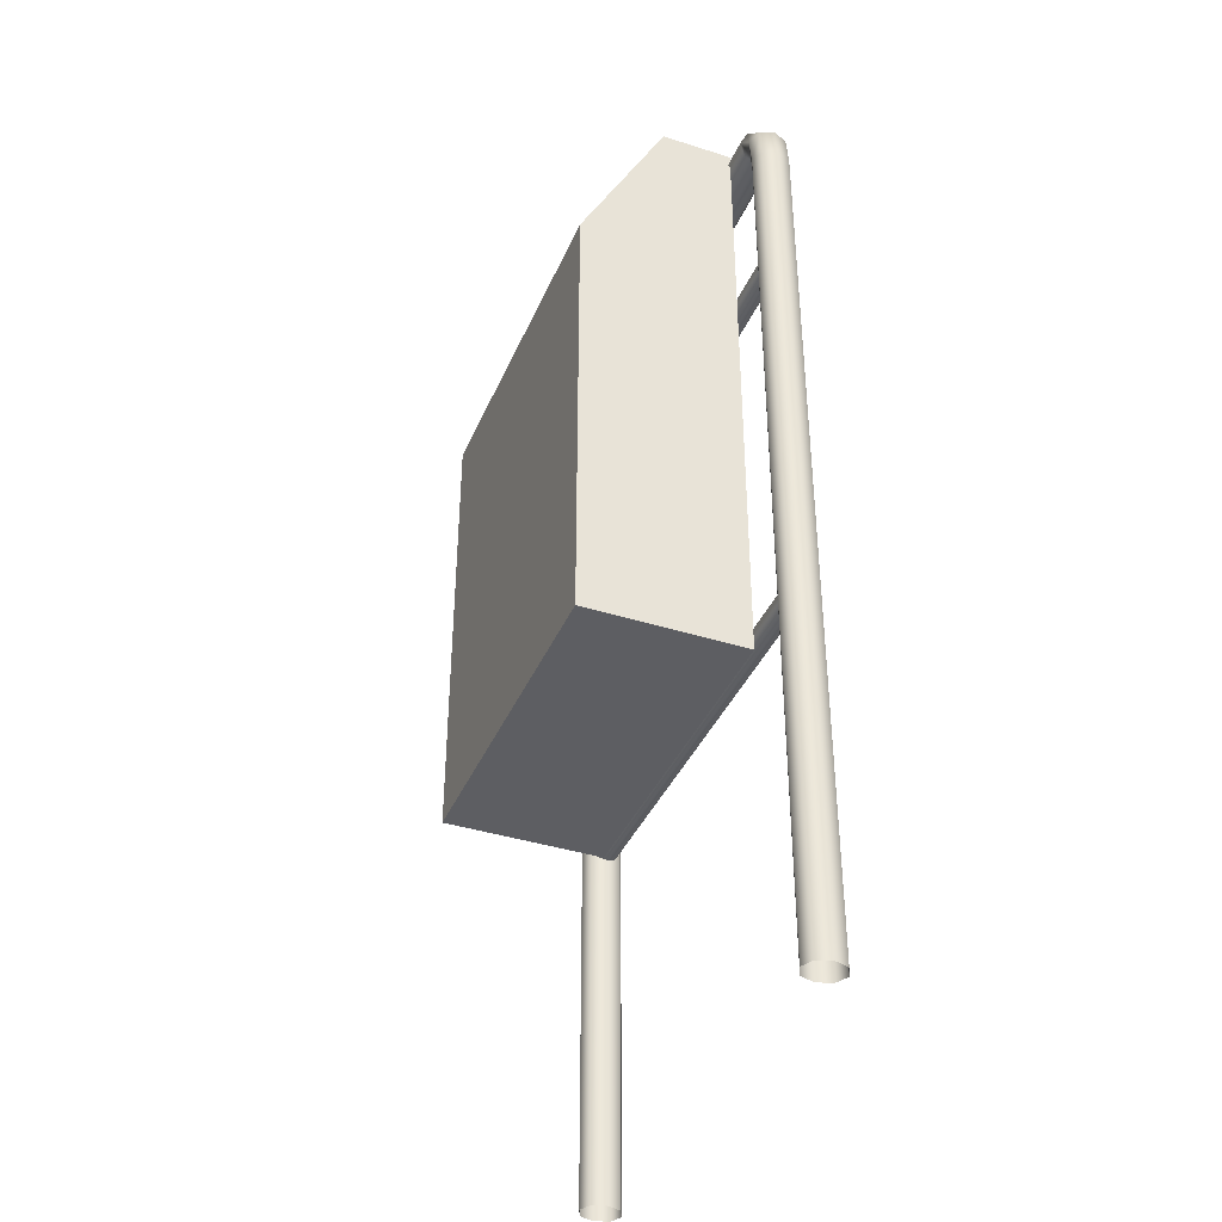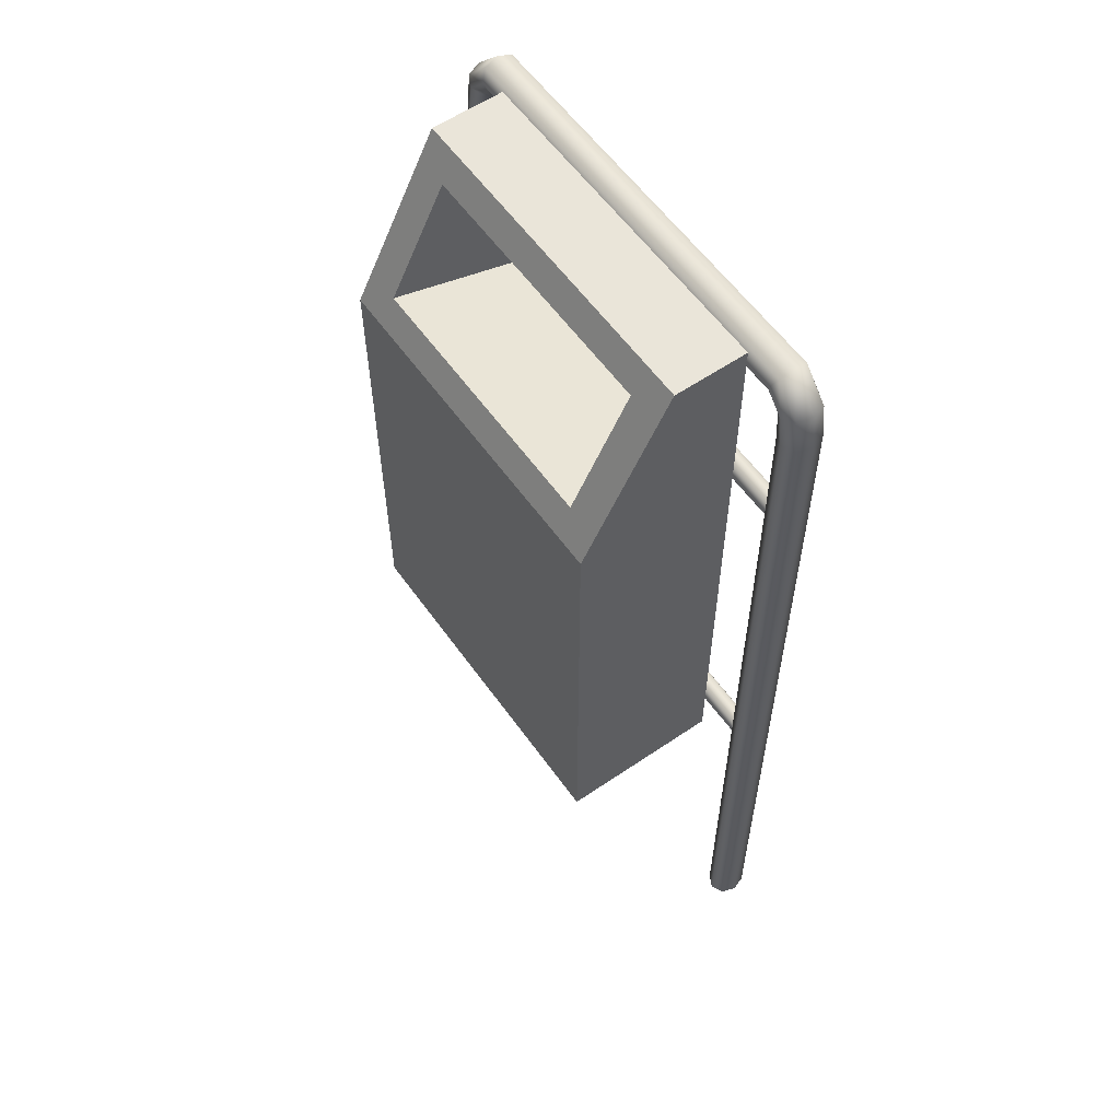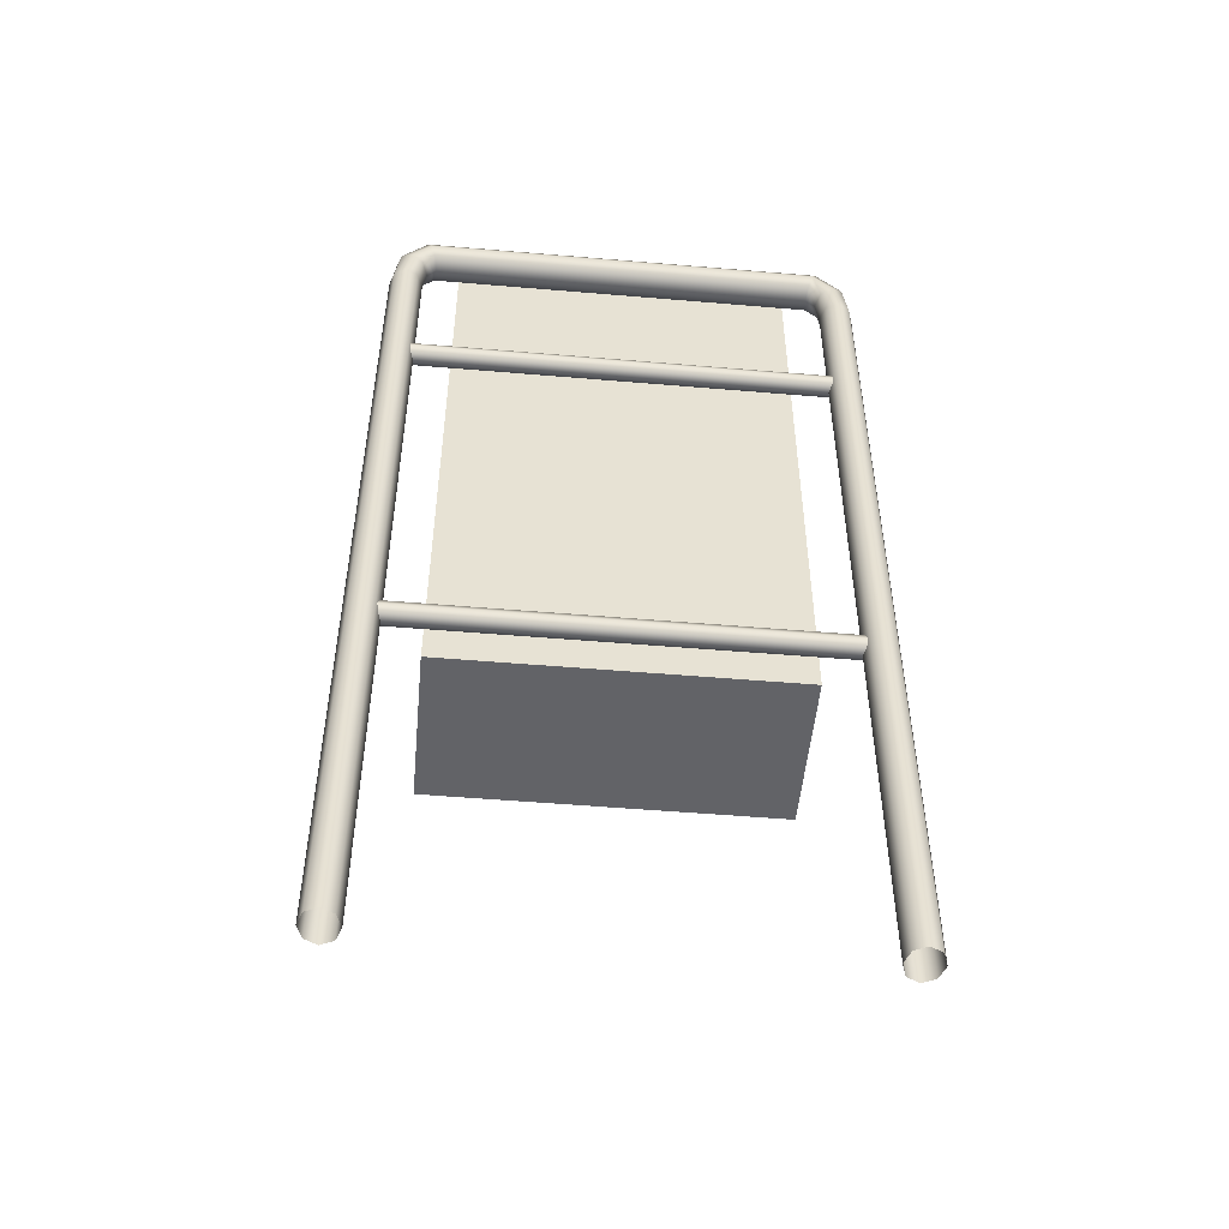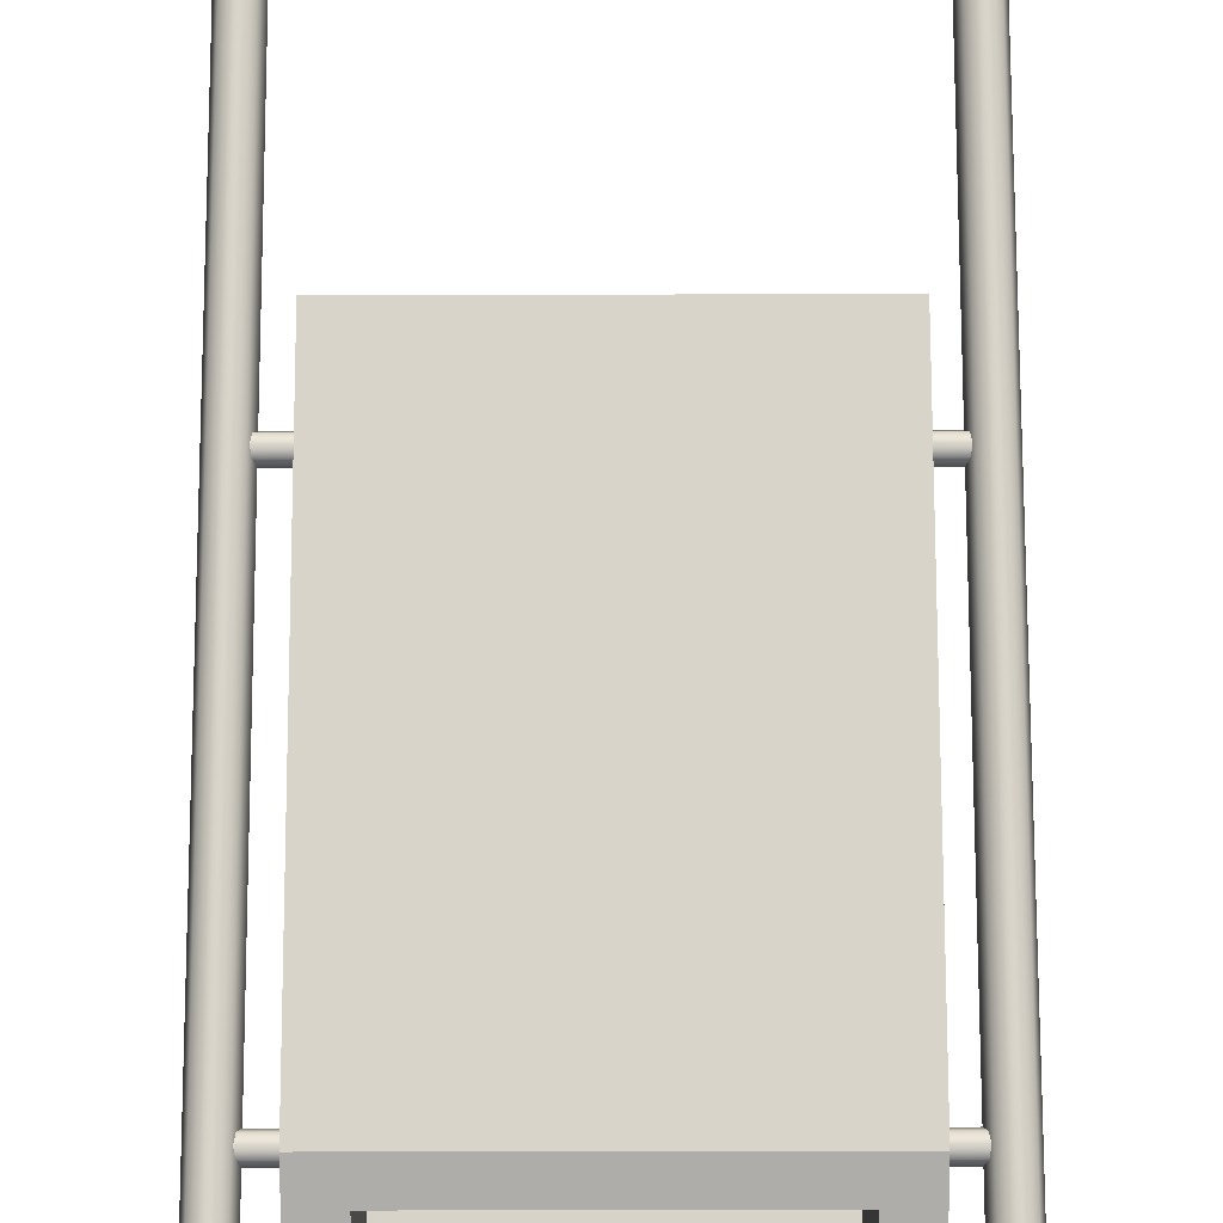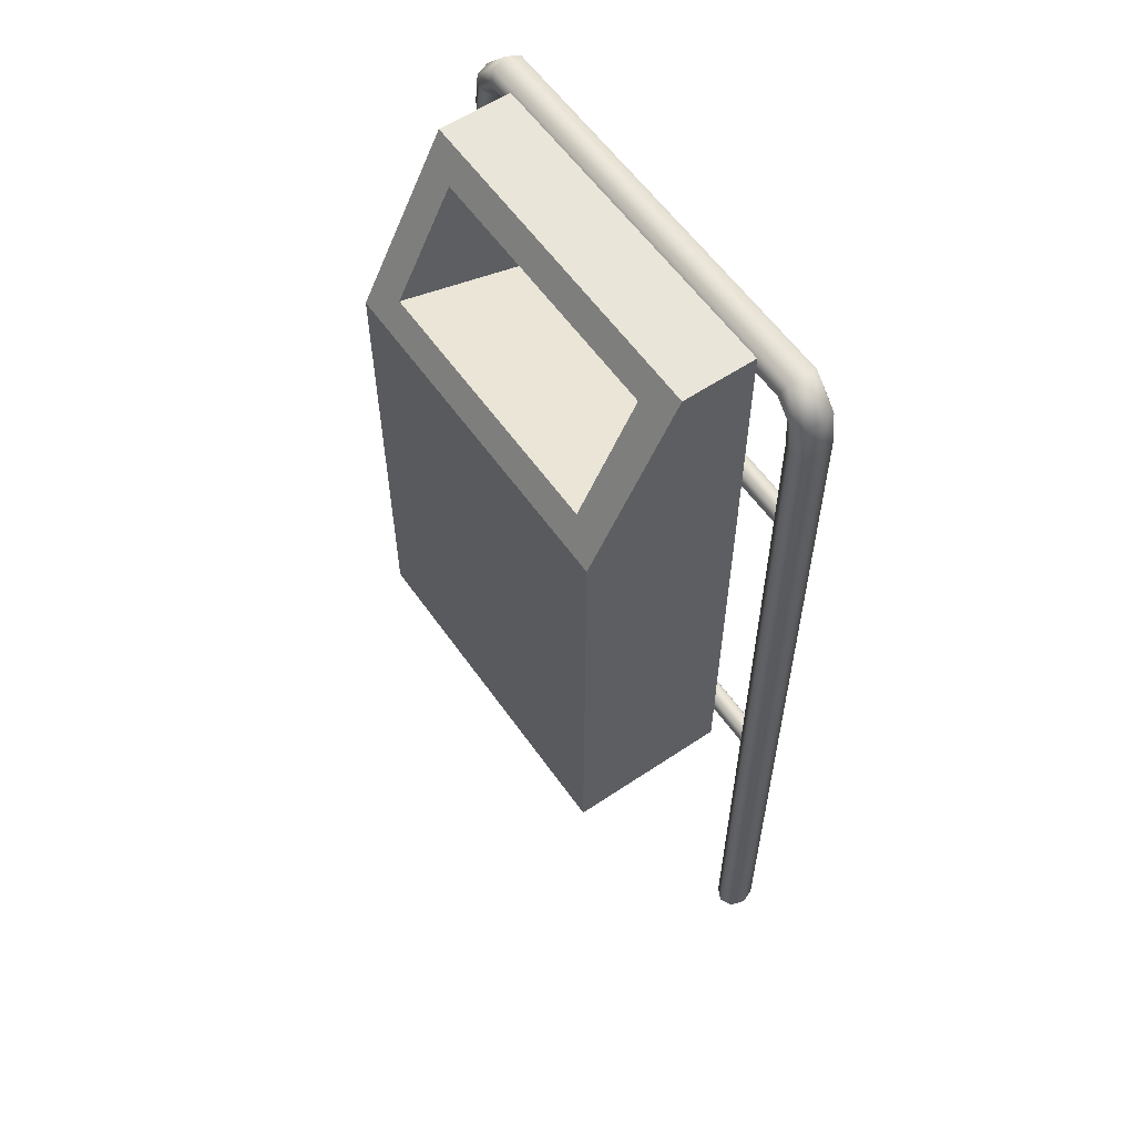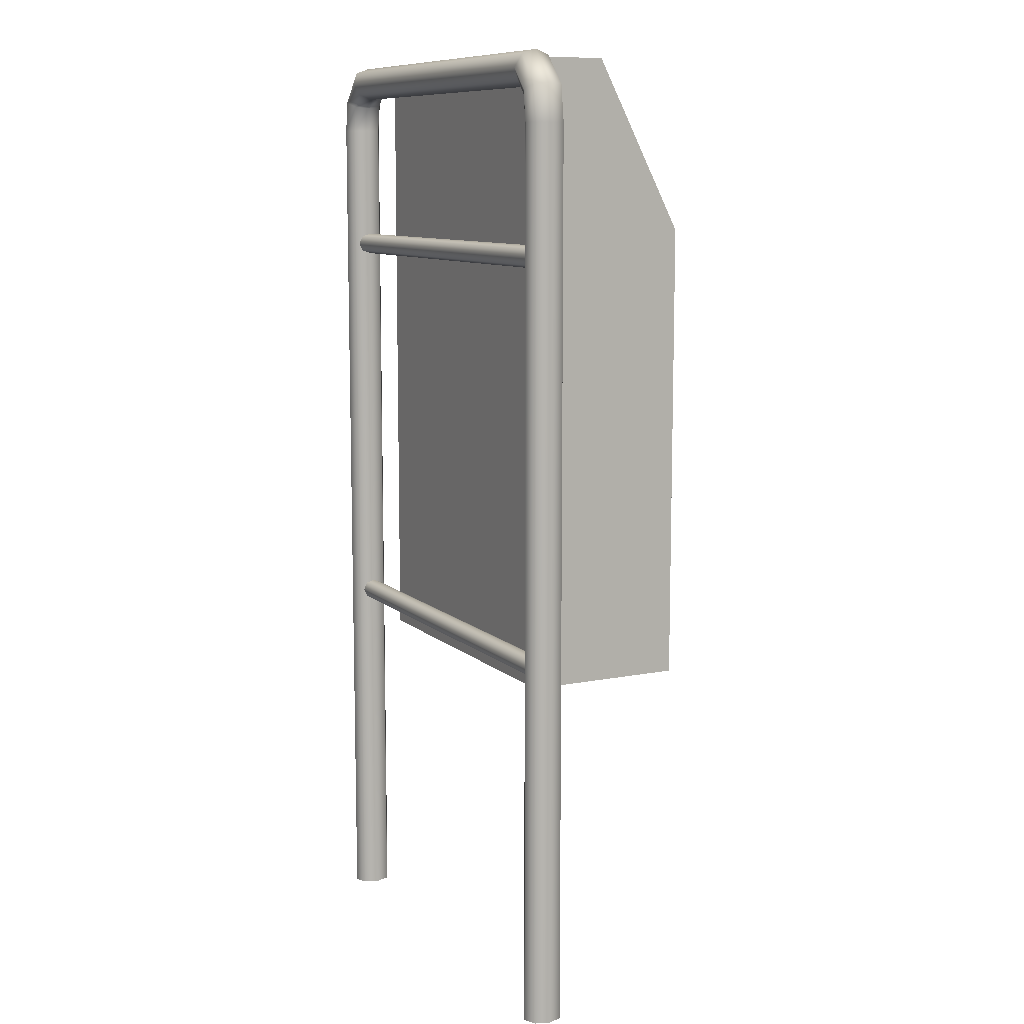
<metadata>
{"format":"obj","ext":"obj","renderer":"f3d","projection":"perspective","resolution":1024,"background":"white","views":[{"elev":-39.0,"azim":68.3,"up":"+Y"},{"elev":58.3,"azim":54.8,"up":"+Y"},{"elev":-51.0,"azim":174.7,"up":"+Y"},{"elev":75.3,"azim":179.9,"up":"+Z"},{"elev":58.3,"azim":55.2,"up":"+Y"},{"elev":10.0,"azim":-116.9,"up":"+Y"}]}
</metadata>
<code>
g default
v -24.1 48.83 25.06
v 24.1 48.83 25.06
v -24.1 137.5 12.7
v 24.1 137.5 12.7
v -24.1 137.5 2.503
v 24.1 137.5 2.503
v -24.1 48.83 2.503
v 24.1 48.83 2.503
v -24.1 113.9 25.06
v 24.1 113.9 25.06
v 24.1 113.9 2.503
v -24.1 113.9 2.503
v 19.05 133.5 14.78
v -19.05 133.5 14.78
v 19.05 117.9 22.98
v -19.05 117.9 22.98
v 19.05 131.4 3.675
v -19.05 131.4 3.675
v -19.05 112.1 3.995
v 19.05 112.1 3.995
v -29.6 2.114 -1.996
v -31.29 2.114 -2.823
v -32.97 2.114 -1.996
v -33.66 2.114 0
v -32.97 2.114 1.996
v -31.29 2.114 2.823
v -29.6 2.114 1.996
v -28.91 2.114 0
v -29.6 128.5 -1.996
v -31.29 128.5 -2.823
v -32.97 128.5 -1.996
v -33.66 128.5 0
v -32.97 128.5 1.996
v -31.29 128.5 2.823
v -29.6 128.5 1.996
v -28.91 128.5 0
v 29.9 2.114 -1.996
v 31.58 2.114 -2.823
v 33.26 2.114 -1.996
v 33.96 2.114 0
v 33.26 2.114 1.996
v 31.58 2.114 2.823
v 29.9 2.114 1.996
v 29.2 2.114 0
v 29.9 128.5 -1.996
v 31.58 128.5 -2.823
v 33.26 128.5 -1.996
v 33.96 128.5 -0
v 33.26 128.5 1.996
v 31.58 128.5 2.823
v 29.9 128.5 1.996
v 29.2 128.5 -0
v -28.01 135.8 -2.823
v -27.4 134.1 -1.996
v -27.15 133.4 -0
v -27.4 134.1 1.996
v -28.01 135.8 2.823
v -28.62 137.5 1.996
v -28.87 138.2 -0
v -28.62 137.5 -1.996
v -30.71 132.9 -2.823
v -29.11 132.3 -1.996
v -28.45 132 -0
v -29.11 132.3 1.996
v -30.71 132.9 2.823
v -32.31 133.5 1.996
v -32.97 133.7 -0
v -32.31 133.5 -1.996
v 28.31 135.8 -2.823
v 28.91 137.5 -1.996
v 29.16 138.2 -0
v 28.91 137.5 1.996
v 28.31 135.8 2.823
v 27.7 134.1 1.996
v 27.45 133.4 0
v 27.7 134.1 -1.996
v 31.01 132.9 -2.823
v 32.6 133.5 -1.996
v 33.27 133.7 -0
v 32.6 133.5 1.996
v 31.01 132.9 2.823
v 29.41 132.3 1.996
v 28.75 132 -0
v 29.41 132.3 -1.996
v 30.92 54.51 -1.095
v 30.92 53.41 -1.548
v 30.92 52.32 -1.095
v 30.92 51.86 0
v 30.92 52.32 1.095
v 30.92 53.41 1.548
v 30.92 54.51 1.095
v 30.92 54.96 0
v -30.62 54.51 -1.095
v -30.62 53.41 -1.548
v -30.62 52.32 -1.095
v -30.62 51.86 0
v -30.62 52.32 1.095
v -30.62 53.41 1.548
v -30.62 54.51 1.095
v -30.62 54.96 0
v 30.92 111.7 -1.095
v 30.92 110.7 -1.548
v 30.92 109.6 -1.095
v 30.92 109.1 0
v 30.92 109.6 1.095
v 30.92 110.7 1.548
v 30.92 111.7 1.095
v 30.92 112.2 0
v -30.62 111.7 -1.095
v -30.62 110.7 -1.548
v -30.62 109.6 -1.095
v -30.62 109.1 0
v -30.62 109.6 1.095
v -30.62 110.7 1.548
v -30.62 111.7 1.095
v -30.62 112.2 0
g Bin_2
f 15 10 4 13
f 3 4 6 5
f 6 11 12 5
f 7 8 2 1
f 4 10 11 6
f 5 12 9 3
f 1 2 10 9
f 2 8 11 10
f 11 8 7 12
f 7 1 9 12
f 9 16 14 3
f 13 4 3 14
f 17 18 19 20
f 13 14 18 17
f 14 16 19 18
f 16 15 20 19
f 15 13 17 20
f 9 10 15 16
f 21 22 30 29
f 22 23 31 30
f 23 24 32 31
f 24 25 33 32
f 25 26 34 33
f 26 27 35 34
f 27 28 36 35
f 28 21 29 36
f 37 45 46 38
f 38 46 47 39
f 39 47 48 40
f 40 48 49 41
f 41 49 50 42
f 42 50 51 43
f 43 51 52 44
f 44 52 45 37
f 61 62 29 30
f 62 63 36 29
f 63 64 35 36
f 64 65 34 35
f 65 66 33 34
f 66 67 32 33
f 67 68 31 32
f 68 61 30 31
f 53 54 62 61
f 54 55 63 62
f 55 56 64 63
f 56 57 65 64
f 57 58 66 65
f 58 59 67 66
f 59 60 68 67
f 60 53 61 68
f 77 78 47 46
f 78 79 48 47
f 79 80 49 48
f 80 81 50 49
f 81 82 51 50
f 82 83 52 51
f 83 84 45 52
f 84 77 46 45
f 70 69 53 60
f 71 70 60 59
f 72 71 59 58
f 73 72 58 57
f 74 73 57 56
f 75 74 56 55
f 76 75 55 54
f 69 76 54 53
f 69 70 78 77
f 70 71 79 78
f 71 72 80 79
f 72 73 81 80
f 73 74 82 81
f 74 75 83 82
f 75 76 84 83
f 76 69 77 84
f 85 86 94 93
f 86 87 95 94
f 87 88 96 95
f 88 89 97 96
f 89 90 98 97
f 90 91 99 98
f 91 92 100 99
f 92 85 93 100
f 101 102 110 109
f 102 103 111 110
f 103 104 112 111
f 104 105 113 112
f 105 106 114 113
f 106 107 115 114
f 107 108 116 115
f 108 101 109 116

</code>
